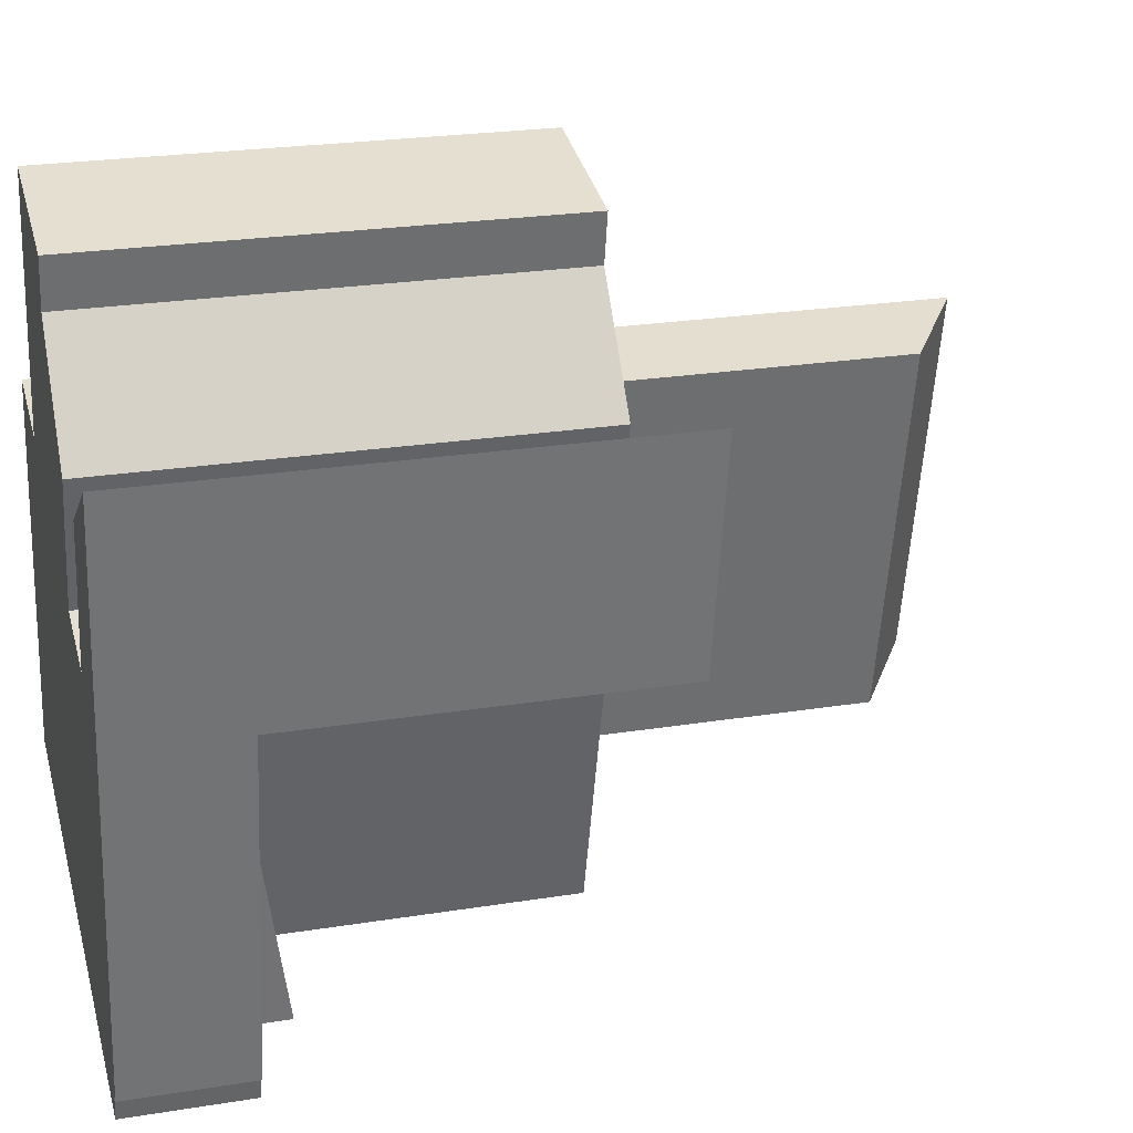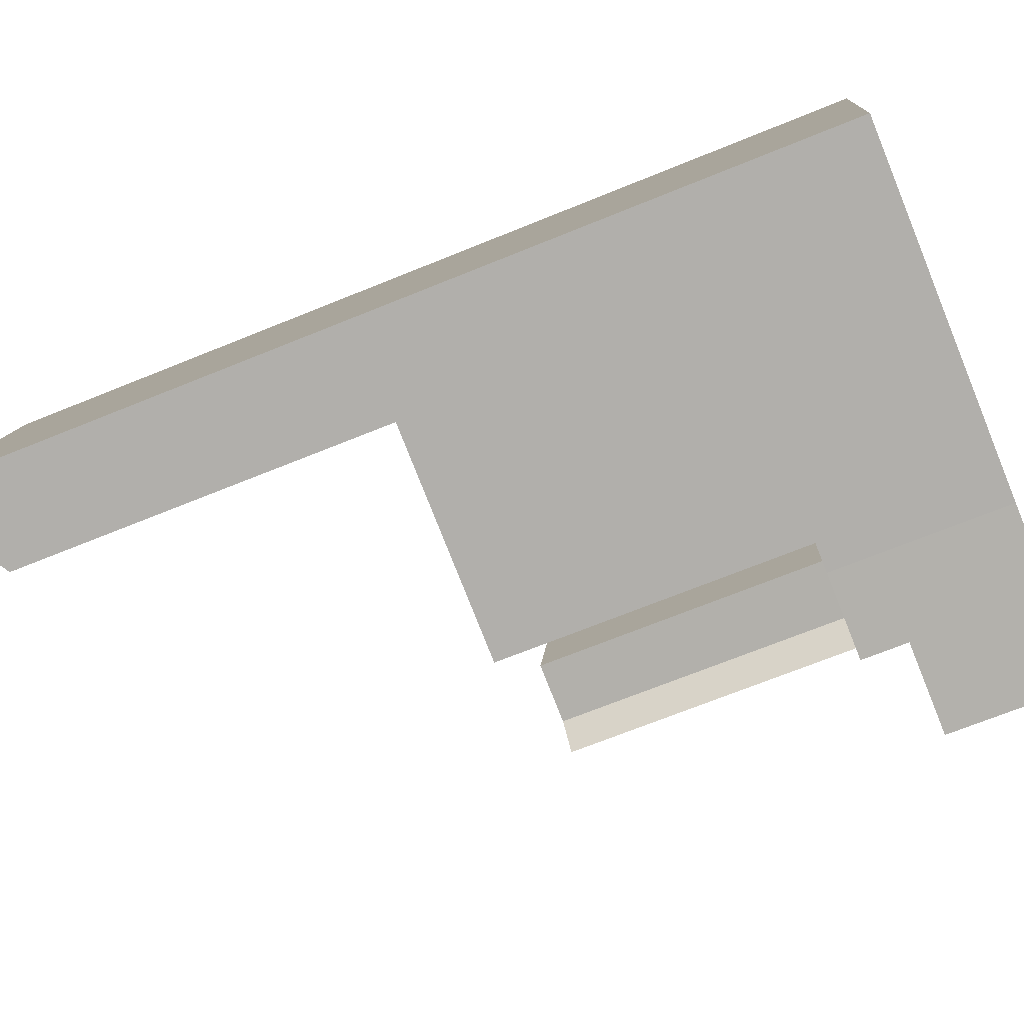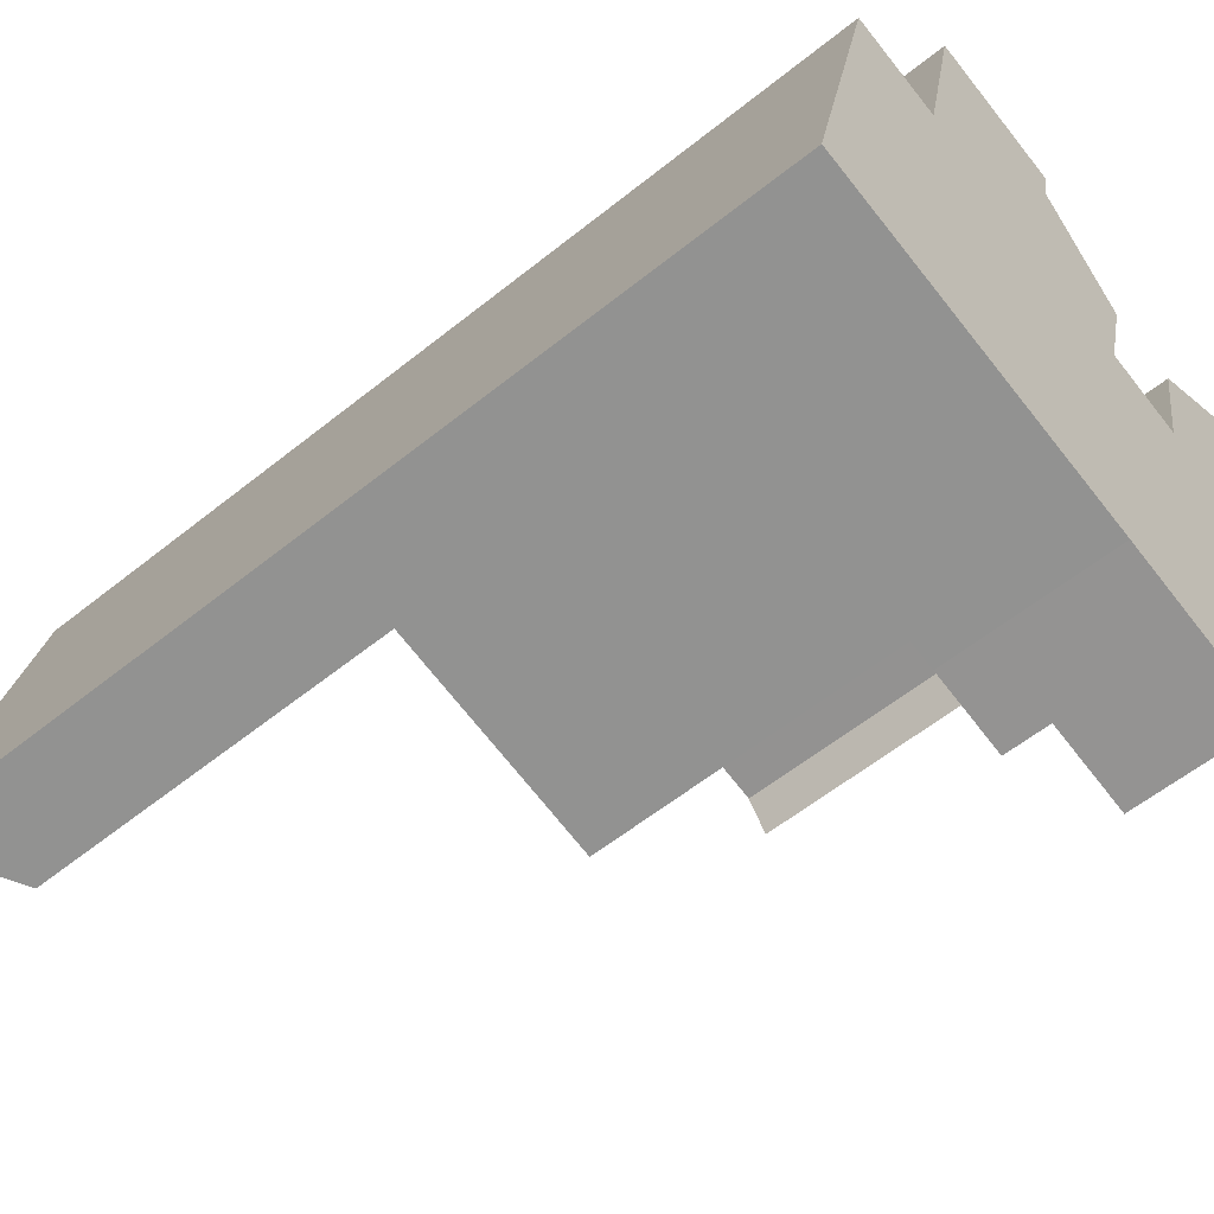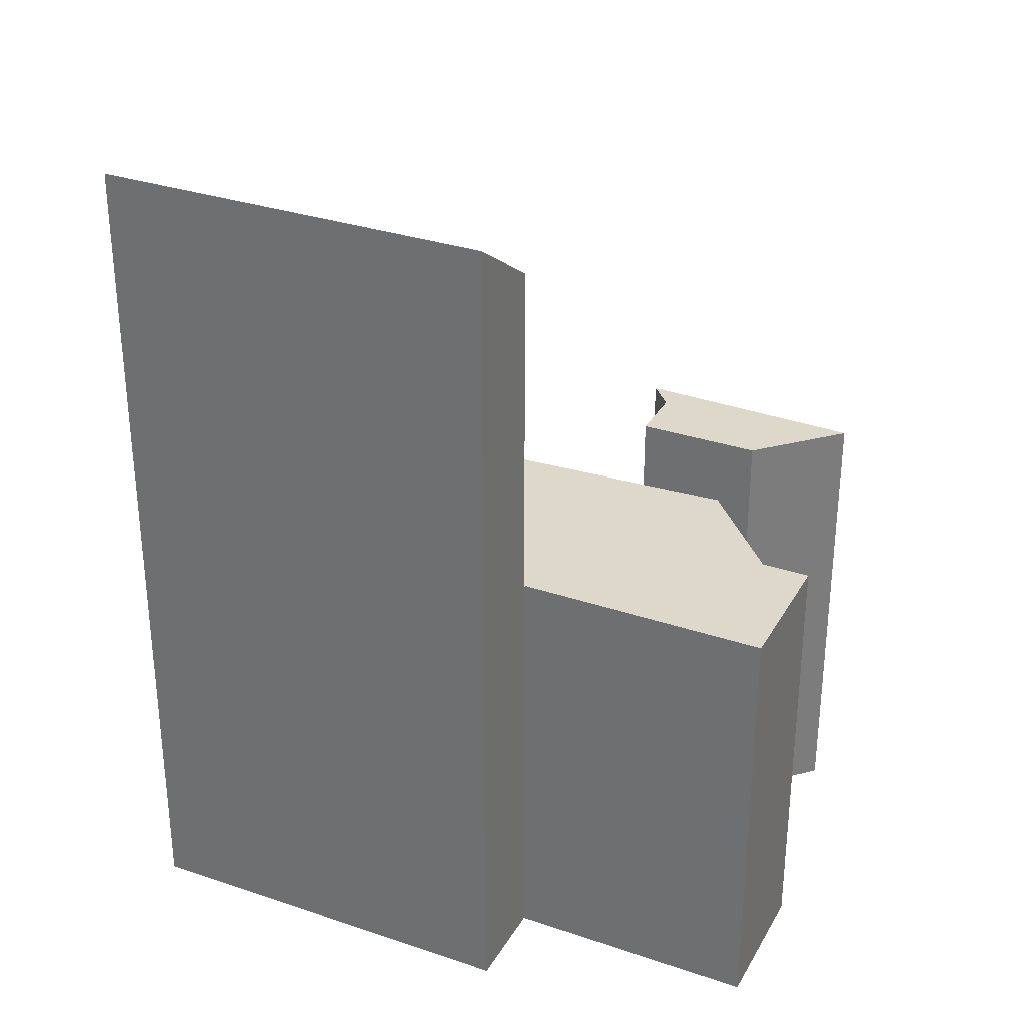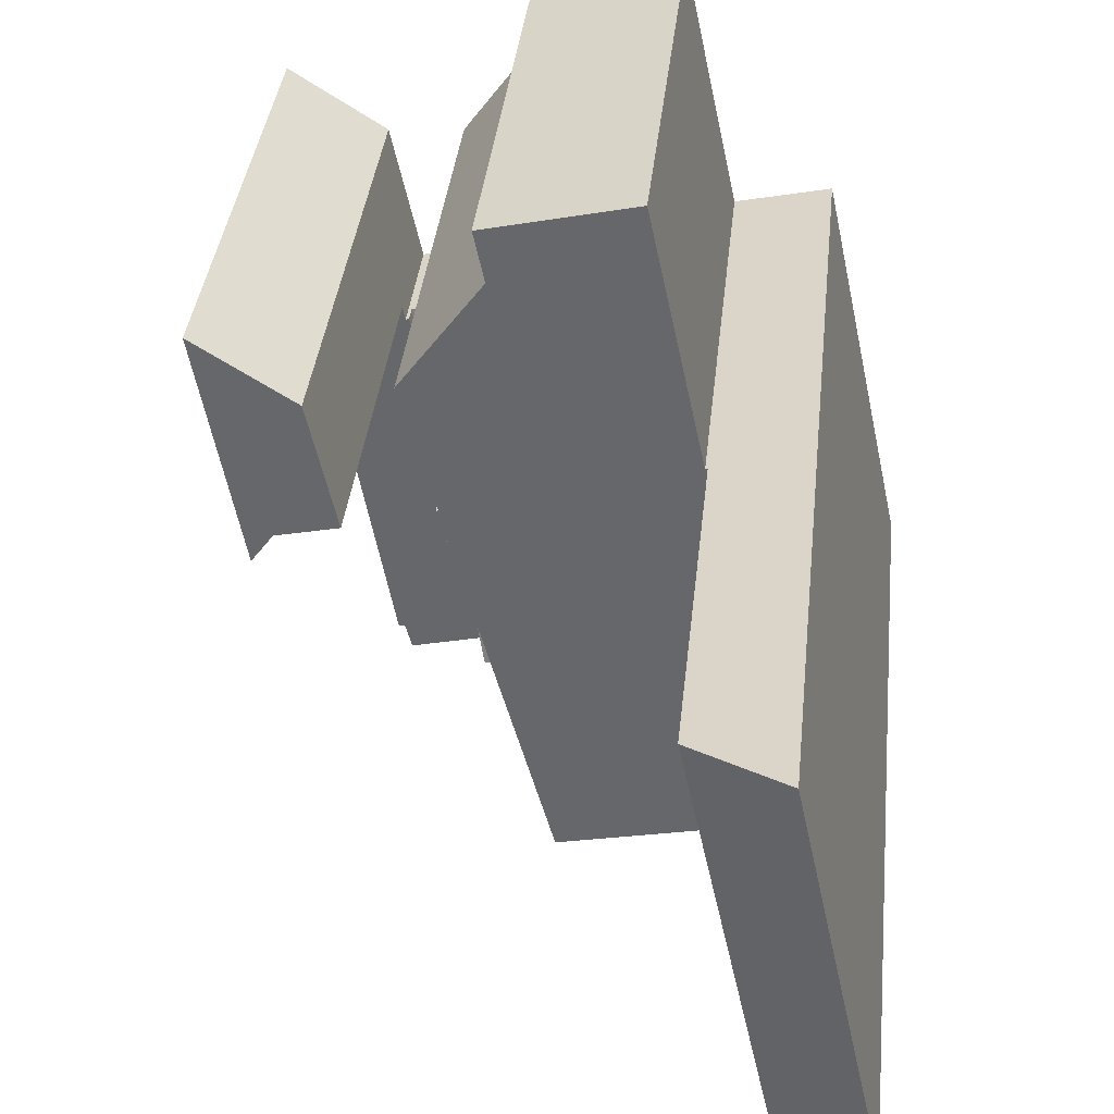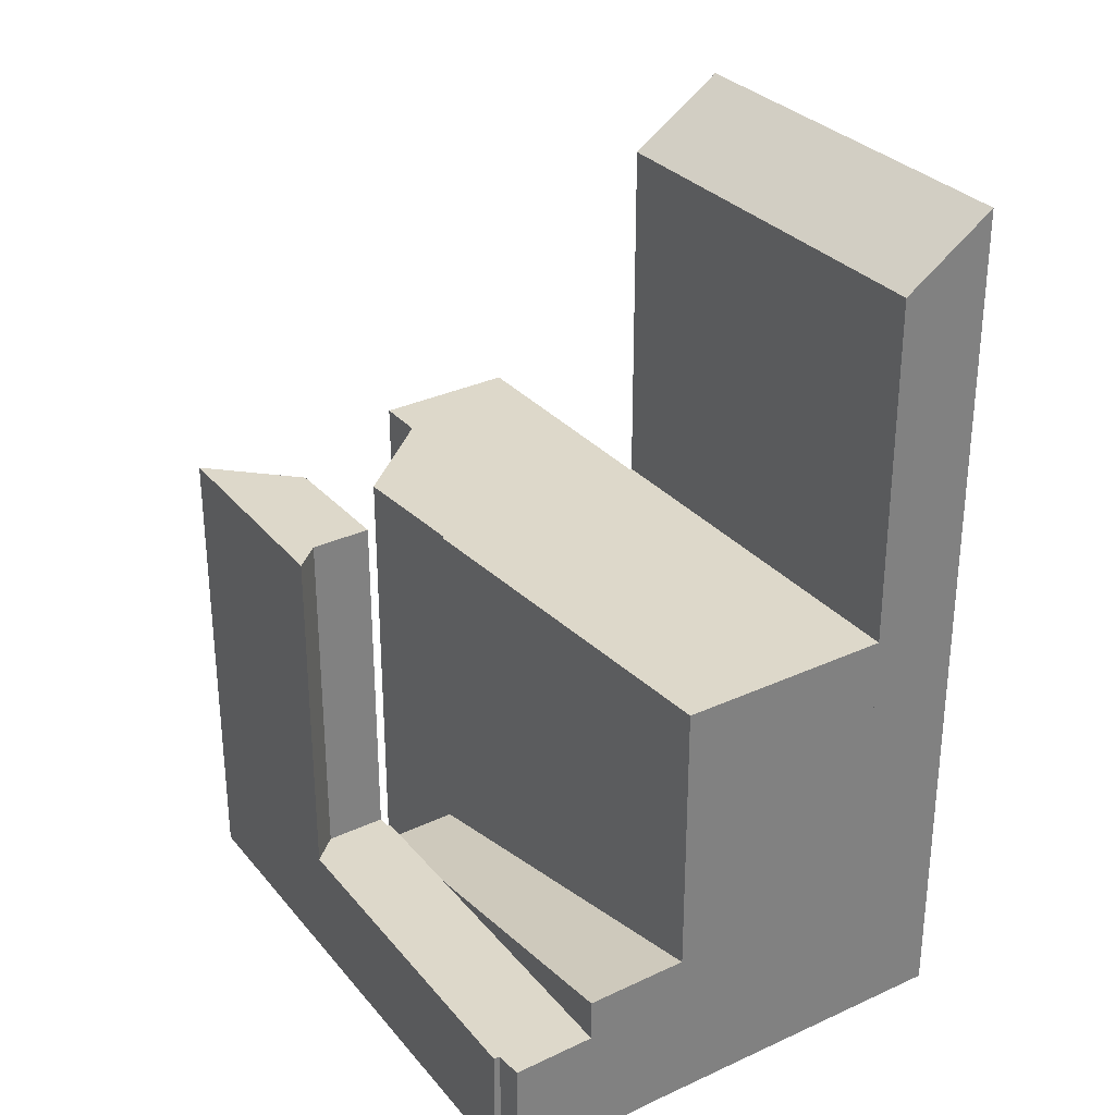
<metadata>
{"format":"obj","ext":"obj","renderer":"f3d","projection":"perspective","resolution":1024,"background":"white","views":[{"elev":23.6,"azim":74.8,"up":"+Z"},{"elev":-68.2,"azim":-67.7,"up":"+Z"},{"elev":-58.4,"azim":-50.3,"up":"+Z"},{"elev":31.6,"azim":-52.3,"up":"+Y"},{"elev":37.2,"azim":-174.0,"up":"+Z"},{"elev":31.0,"azim":158.5,"up":"+Y"}]}
</metadata>
<code>
v  17.39 5.15 -3.724
v  21.19 5.15 -3.395
v  20.89 5.15 -4.525
v  19.6 5.15 7.987
v  24.21 5.15 11.45
v  21.46 5.15 -3.424
v  20.49 5.15 12.7
v  20.63 5.15 12.66
v  23.3 5.15 12.7
v  20.76 5.15 13.25
v  17.39 2.28e-16 -3.724
v  19.6 -4.891e-16 7.987
v  20.49 -7.775e-16 12.7
v  20.63 -7.755e-16 12.66
v  20.76 -8.111e-16 13.25
v  23.3 -7.773e-16 12.7
v  24.21 -7.012e-16 11.45
v  21.46 2.097e-16 -3.424
v  21.19 2.079e-16 -3.395
v  20.89 2.771e-16 -4.525
v  13 19.16 -2.738
v  17.32 19.16 13.43
v  17.42 19.16 13.41
v  7.479 19.16 16.05
v  7.577 19.16 16.02
v  5.875 19.16 8.538
v  18.09 19.16 16.26
v  15.42 19.16 23.34
v  18.77 19.16 18.74
v  17.46 19.16 13.96
v  3.877 19.16 -0.817
v  15.45 19.16 23.47
v  15.86 19.16 25.41
v  13.67 19.16 25.9
v  7.593 19.16 16.1
v  9.869 19.16 26.75
v  9.869 -1.638e-15 26.75
v  15.86 -1.556e-15 25.41
v  13.67 -1.586e-15 25.9
v  17.32 -8.223e-16 13.43
v  17.42 -8.209e-16 13.41
v  7.479 -9.825e-16 16.05
v  7.577 -9.812e-16 16.02
v  15.42 -1.429e-15 23.34
v  15.45 -1.437e-15 23.47
v  18.77 -1.147e-15 18.74
v  18.09 -9.956e-16 16.26
v  17.46 -8.548e-16 13.96
v  13 1.677e-16 -2.738
v  3.877 5.003e-17 -0.817
v  5.875 -5.228e-16 8.538
v  7.593 -9.858e-16 16.1
v  23.3 20.35 12.7
v  24.39 20.35 12.46
v  24.21 20.35 11.45
v  26 20.35 21.14
v  20.76 20.35 13.25
v  21.91 20.35 18.55
v  21.25 20.35 15.51
v  21.91 -1.136e-15 18.55
v  21.25 -9.498e-16 15.51
v  26 -1.294e-15 21.14
v  24.39 -7.628e-16 12.46
v  0.441 36.94 2.065
v  3.877 34.29 -0.817
v  0 36.94 2.262e-15
v  5.875 34.29 8.538
v  1.191 36.94 5.578
v  3.604 36.94 16.87
v  7.479 34.29 16.05
v  0 0 0
v  3.604 -1.033e-15 16.87
v  0.441 -1.264e-16 2.065
v  1.191 -3.416e-16 5.578
v  14.12 6.97 -2.974
v  17.39 6.976 -3.724
v  13 6.97 -2.738
v  17.42 4.409 13.41
v  20.49 4.416 12.7
v  14.12 1.821e-16 -2.974
g defaultobject
f 1 2 3
f 2 1 4
f 2 5 6
f 5 2 4
f 5 4 7
f 5 7 8
f 5 8 9
f 10 9 8
f 11 4 1
f 4 11 12
f 4 12 7
f 7 12 13
f 14 10 8
f 10 14 15
f 13 8 7
f 8 13 14
f 15 9 10
f 9 15 16
f 16 5 9
f 5 16 17
f 17 6 5
f 6 17 18
f 19 3 2
f 3 19 20
f 18 2 6
f 2 18 19
f 20 1 3
f 1 20 11
f 12 14 13
f 14 12 17
f 17 12 18
f 18 12 19
f 19 12 11
f 19 11 20
f 14 16 15
f 16 14 17
f 21 22 23
f 24 25 26
f 27 28 29
f 28 27 30
f 28 30 22
f 28 22 21
f 28 21 31
f 28 31 32
f 32 31 33
f 33 31 34
f 34 31 25
f 34 25 35
f 34 35 36
f 25 31 26
f 37 34 36
f 34 37 33
f 33 37 38
f 38 37 39
f 40 23 22
f 23 40 41
f 42 25 24
f 25 42 43
f 38 32 33
f 32 38 28
f 28 38 44
f 44 38 45
f 46 27 29
f 27 46 30
f 30 46 22
f 22 46 47
f 22 47 48
f 22 48 40
f 41 21 23
f 21 41 49
f 44 29 28
f 29 44 46
f 49 31 21
f 31 49 50
f 50 26 31
f 26 50 24
f 24 50 42
f 42 50 51
f 35 37 36
f 37 35 25
f 37 25 52
f 52 25 43
f 46 43 47
f 43 46 52
f 52 46 37
f 37 46 44
f 37 44 45
f 37 45 39
f 39 45 38
f 41 50 49
f 50 41 51
f 51 41 40
f 51 40 42
f 42 40 43
f 43 40 48
f 43 48 47
f 53 54 55
f 54 53 56
f 56 53 57
f 56 57 58
f 58 57 59
f 59 60 58
f 60 59 57
f 60 57 61
f 61 57 15
f 60 56 58
f 56 60 62
f 62 54 56
f 54 62 55
f 55 62 17
f 17 62 63
f 17 53 55
f 53 17 16
f 16 57 53
f 57 16 15
f 61 62 60
f 62 61 63
f 63 61 16
f 16 61 15
f 63 16 17
f 64 65 66
f 65 64 67
f 67 64 68
f 67 68 69
f 67 69 70
f 71 64 66
f 64 71 68
f 68 71 69
f 69 71 72
f 72 71 73
f 72 73 74
f 72 70 69
f 70 72 42
f 42 67 70
f 67 42 65
f 65 42 50
f 50 42 51
f 65 71 66
f 71 65 50
f 72 51 42
f 51 72 74
f 51 74 50
f 50 74 73
f 50 73 71
f 75 4 76
f 4 75 77
f 4 77 78
f 4 78 79
f 13 4 79
f 4 13 12
f 4 12 76
f 76 12 11
f 11 75 76
f 75 11 80
f 80 77 75
f 77 80 49
f 49 78 77
f 78 49 41
f 78 13 79
f 13 78 41
f 12 80 11
f 80 12 49
f 49 12 41
f 41 12 13

</code>
